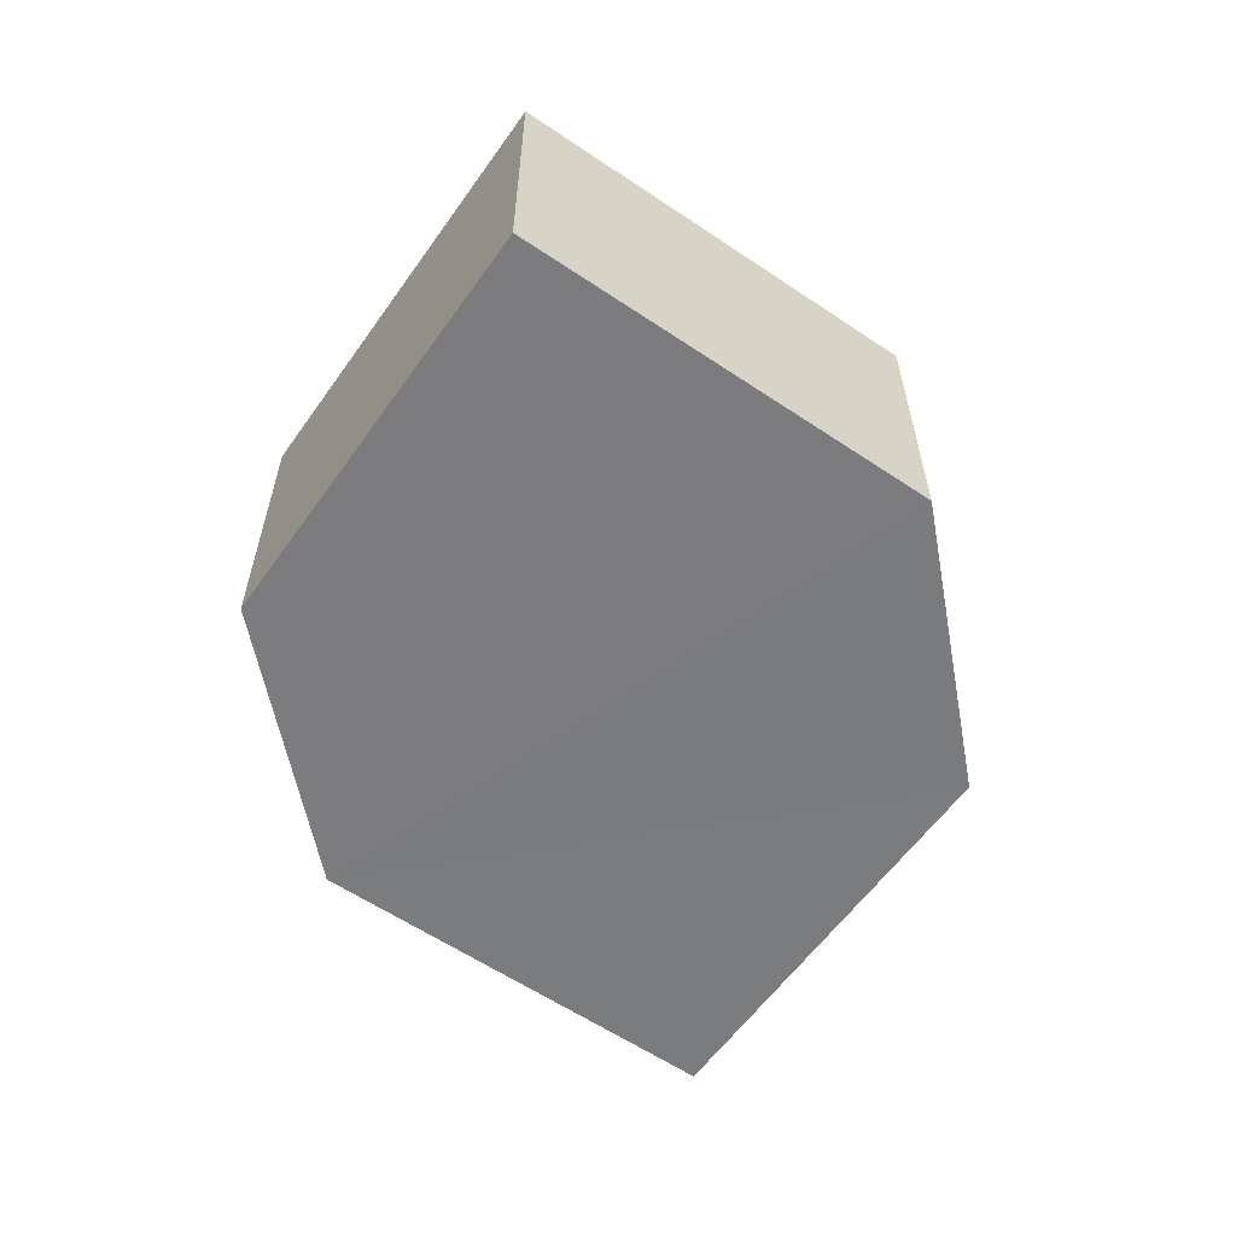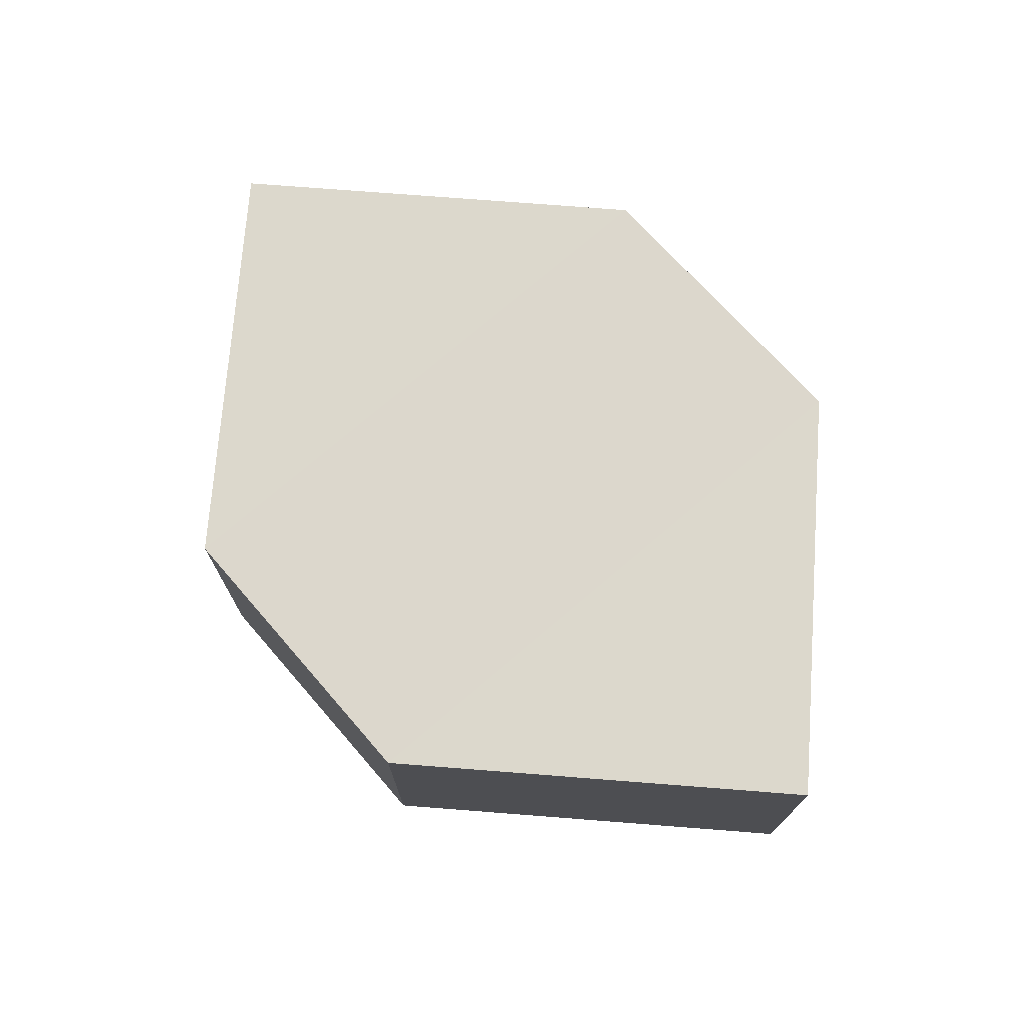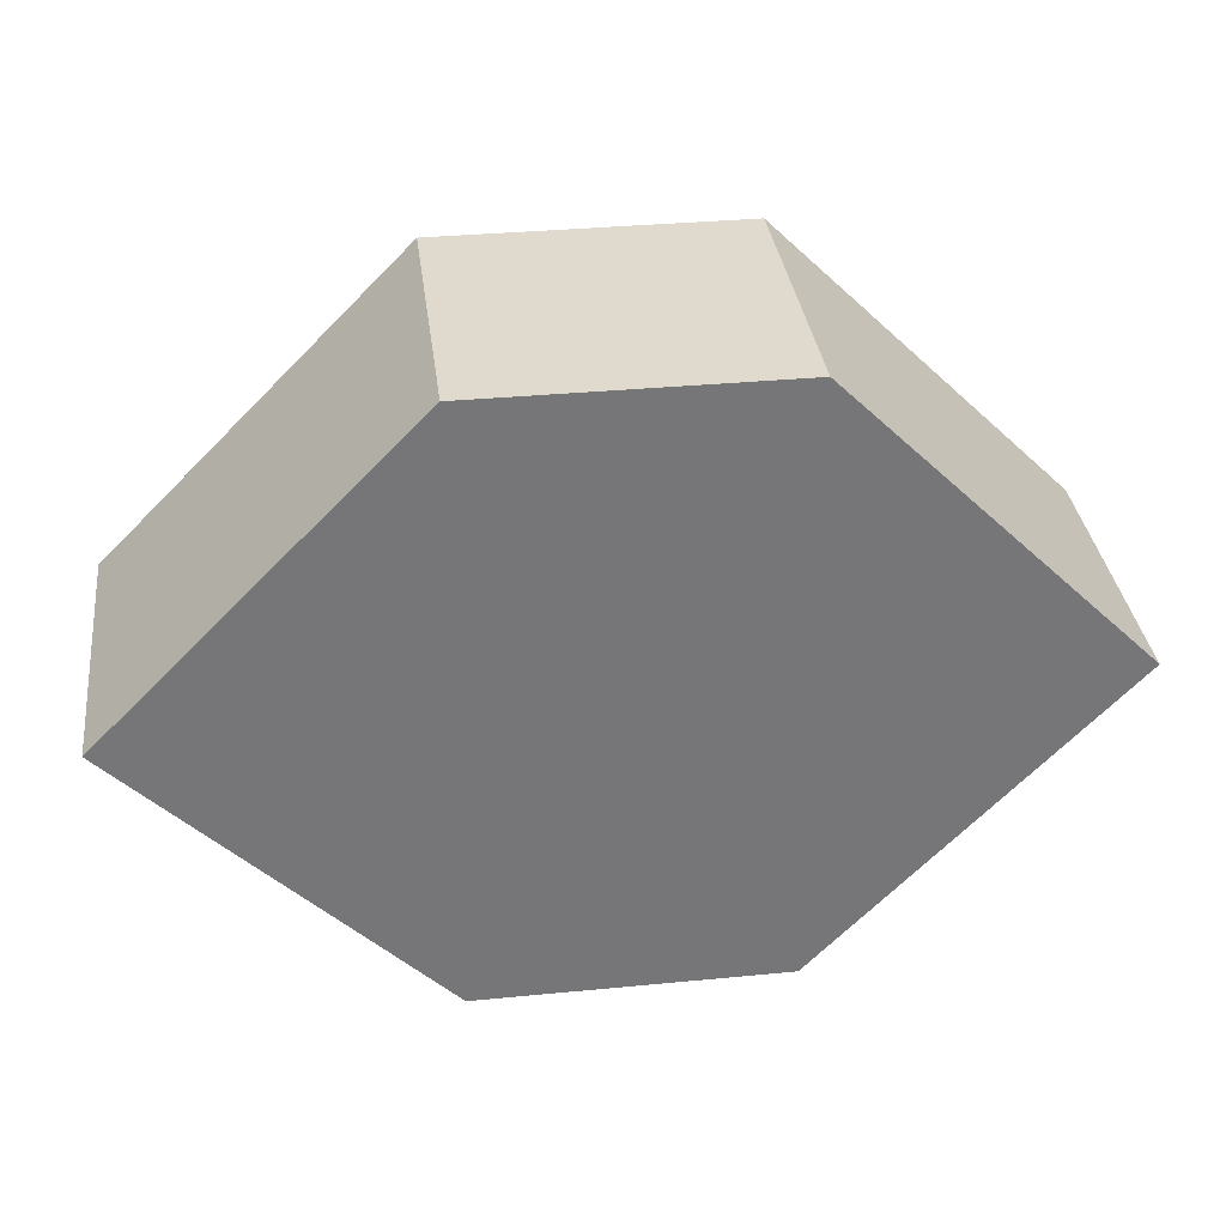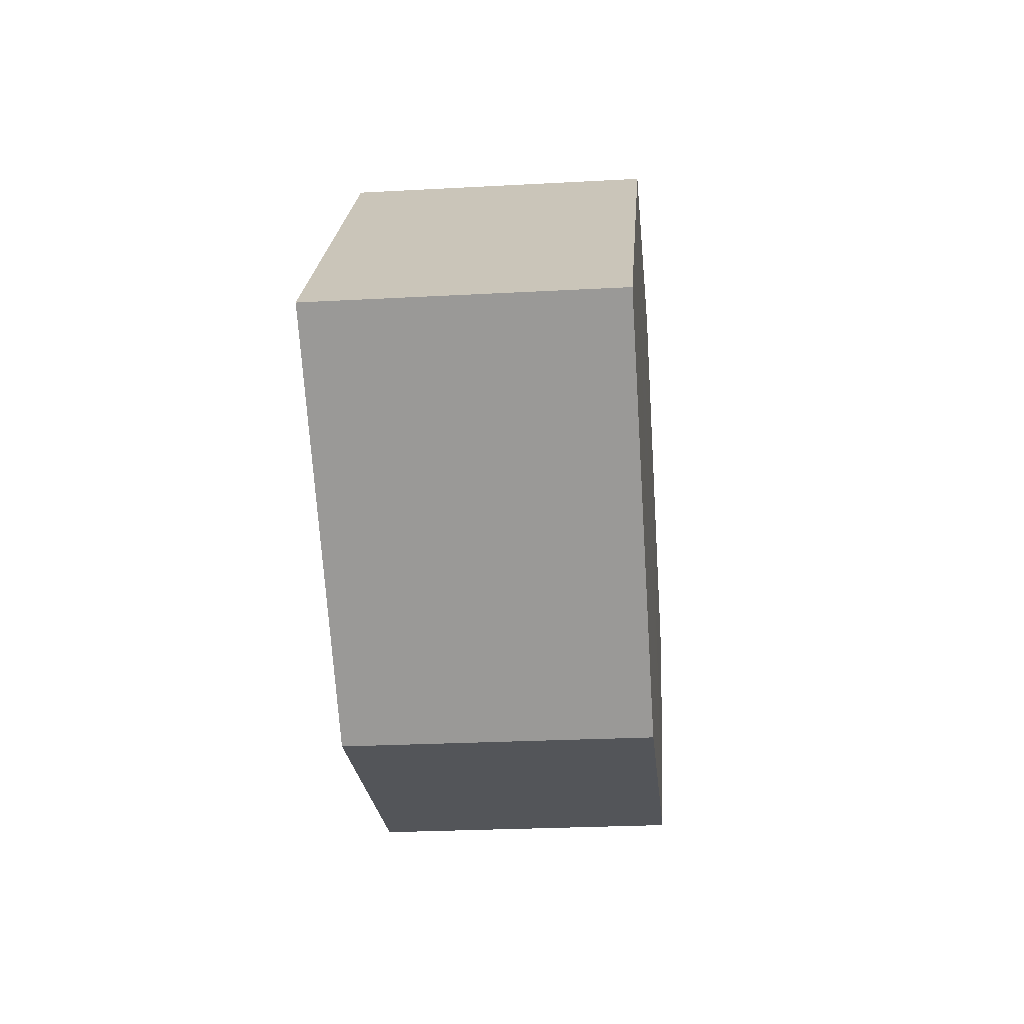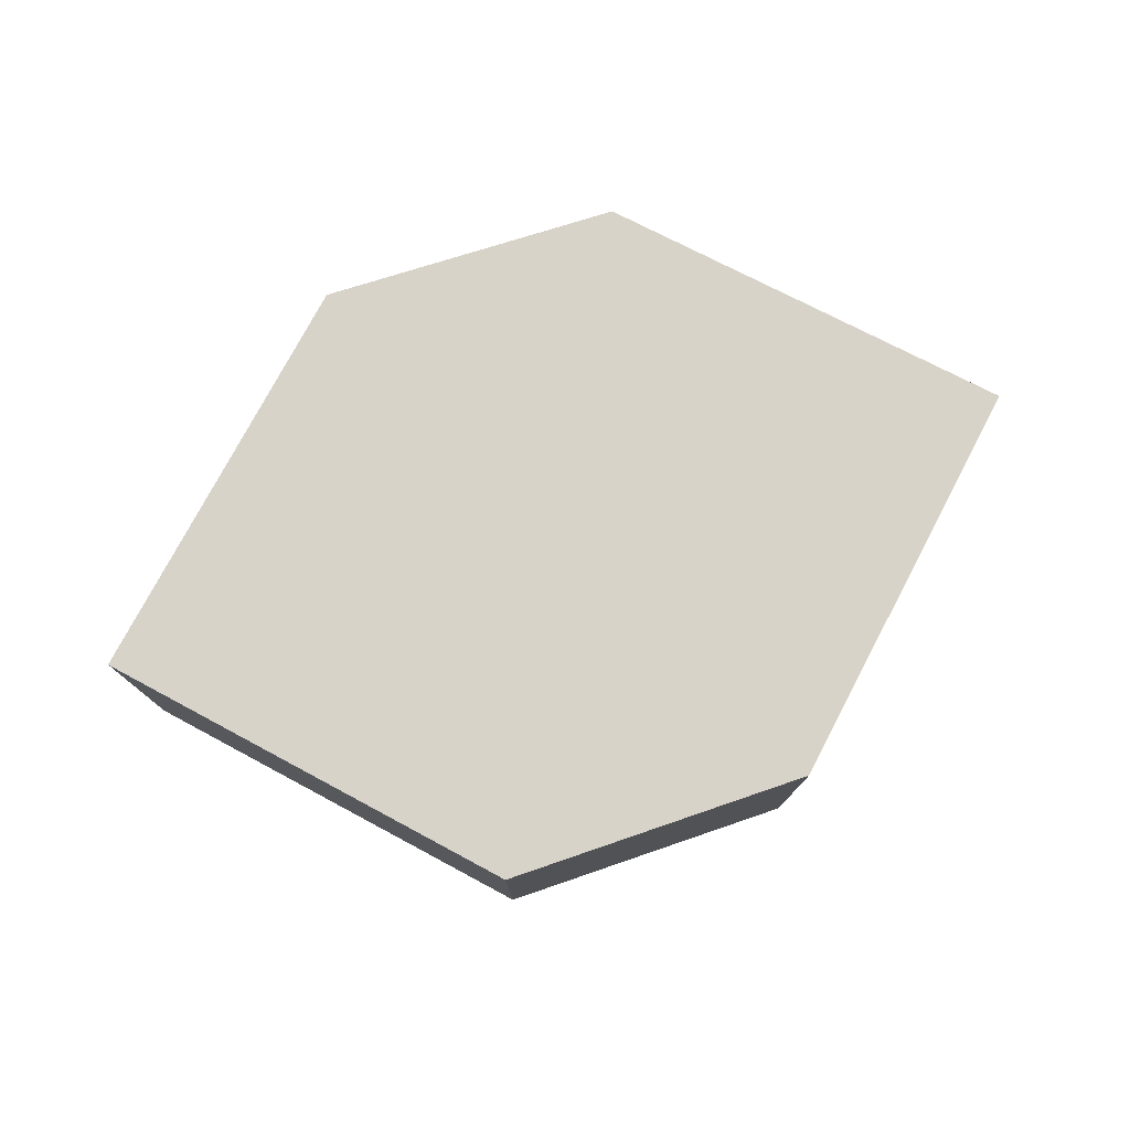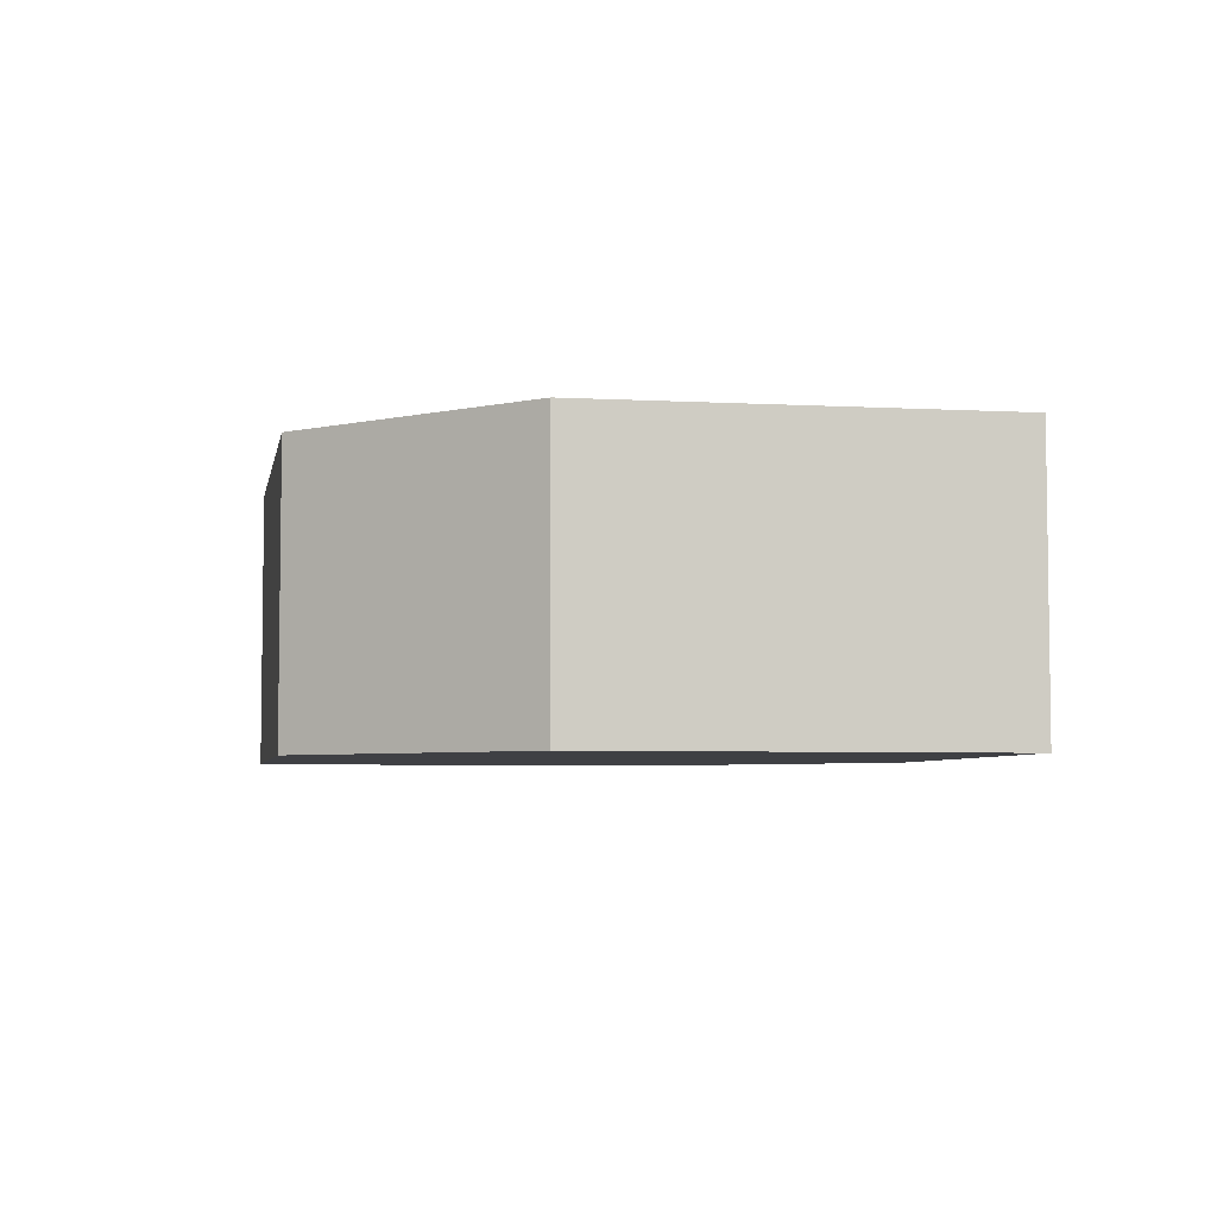
<metadata>
{"format":"obj","ext":"obj","renderer":"f3d","projection":"perspective","resolution":1024,"background":"white","views":[{"elev":-58.5,"azim":-79.9,"up":"+Z"},{"elev":72.8,"azim":-130.6,"up":"+Z"},{"elev":33.4,"azim":171.9,"up":"+Y"},{"elev":-23.9,"azim":-84.7,"up":"+Y"},{"elev":75.9,"azim":-17.5,"up":"+Z"},{"elev":-5.0,"azim":-144.9,"up":"+Z"}]}
</metadata>
<code>
o 11547
v 2253 1882 14.29
v 2253 1882 14.28
v 2253 1882 14.28
v 2253 1882 14.28
v 2253 1882 14.28
v 2253 1882 14.28
v 2253 1882 14.29
v 2253 1882 14.28
v 2253 1882 14.29
v 2253 1882 14.28
v 2253 1882 14.28
v 2253 1882 14.28
v 2253 1882 14.29
v 2253 1882 14.29
v 2253 1882 14.29
v 2253 1882 14.29
v 2253 1882 14.29
v 2253 1882 14.28
v 2253 1882 14.29
v 2253 1882 14.29
v 2253 1882 14.29
v 2253 1882 14.28
v 2253 1882 14.29
v 2253 1882 14.29
v 2253 1882 14.29
v 2253 1882 14.28
v 2253 1882 14.29
v 2253 1882 14.28
v 2253 1882 14.28
v 2253 1882 14.28
v 2253 1882 14.28
v 2253 1882 14.29
f 1 2 3
f 4 2 5
f 6 7 5
f 8 9 4
f 10 1 11
f 6 12 11
f 12 13 14
f 15 12 16
f 17 1 16
f 17 18 19
f 20 13 19
f 21 22 20
f 16 23 24
f 25 26 24
f 22 23 27
f 9 27 23
f 22 28 29
f 9 29 28
f 11 29 30
f 31 32 30

</code>
